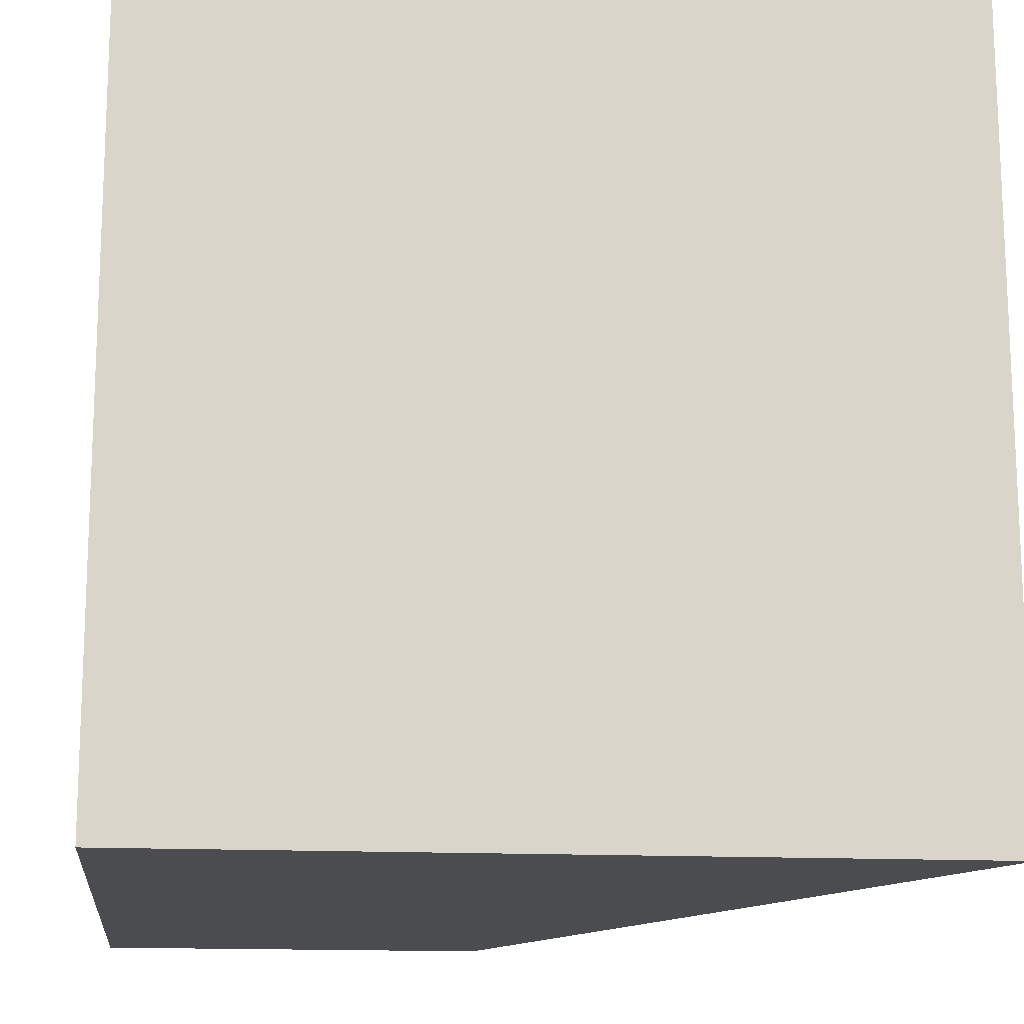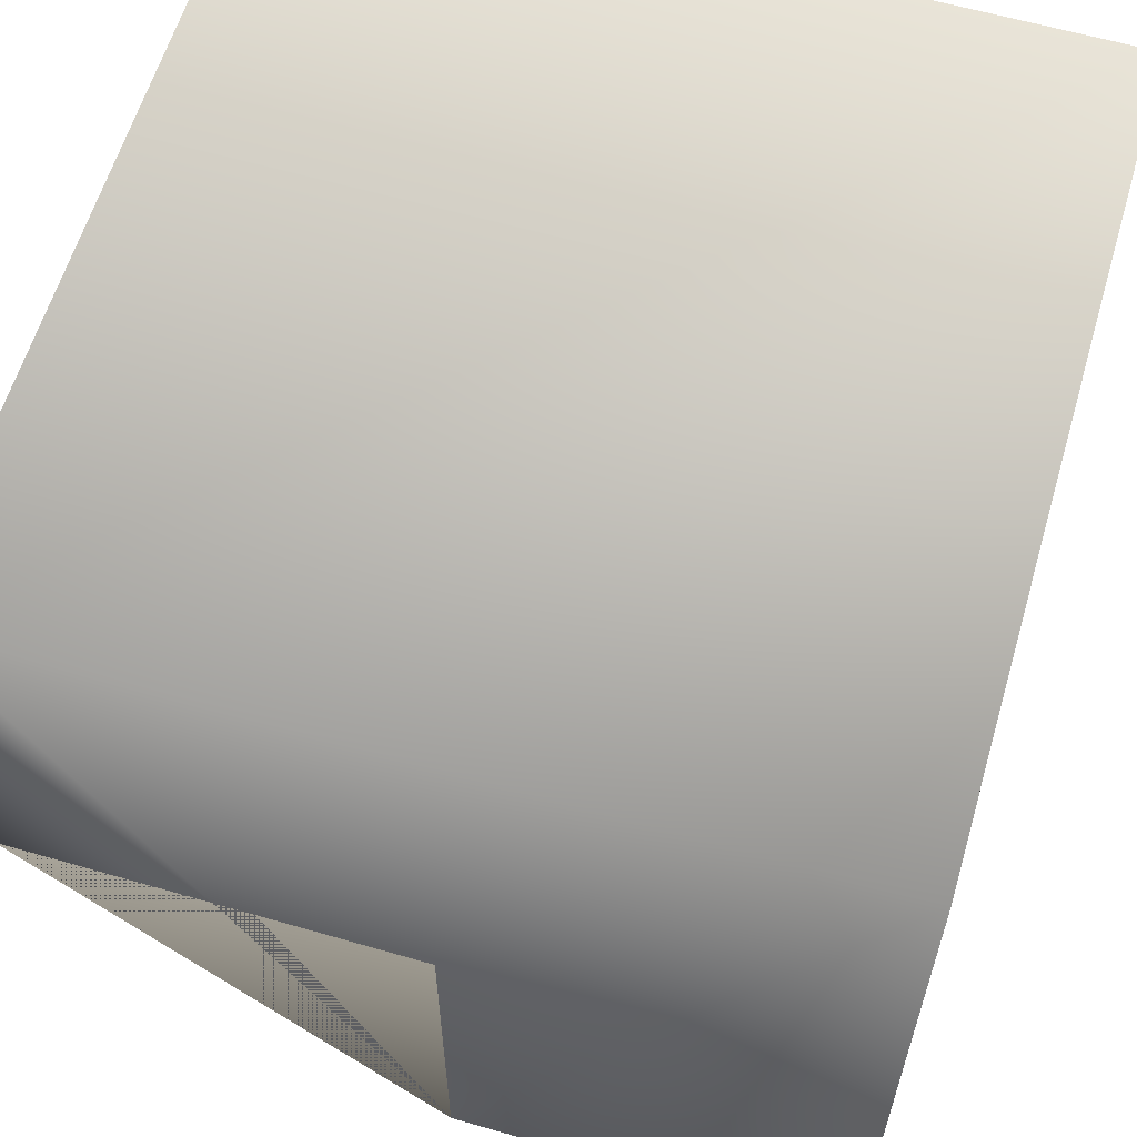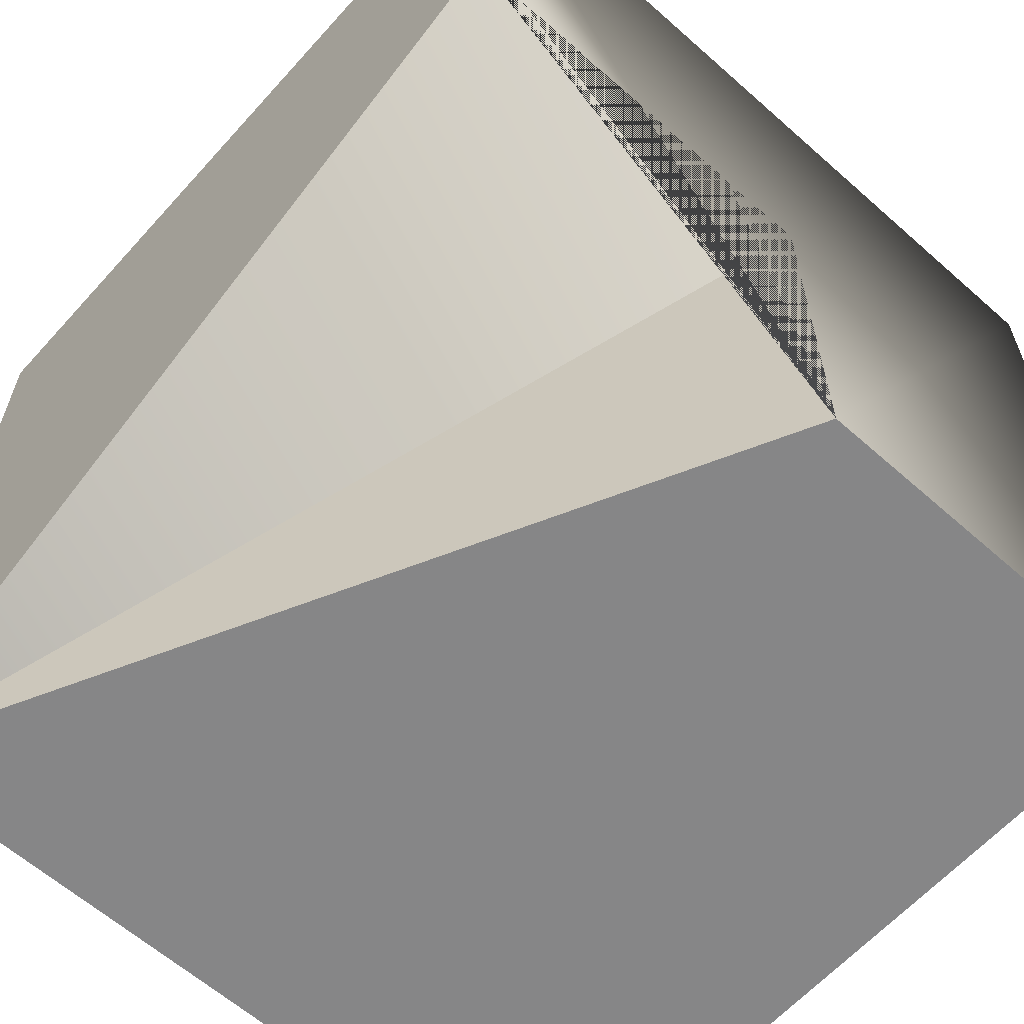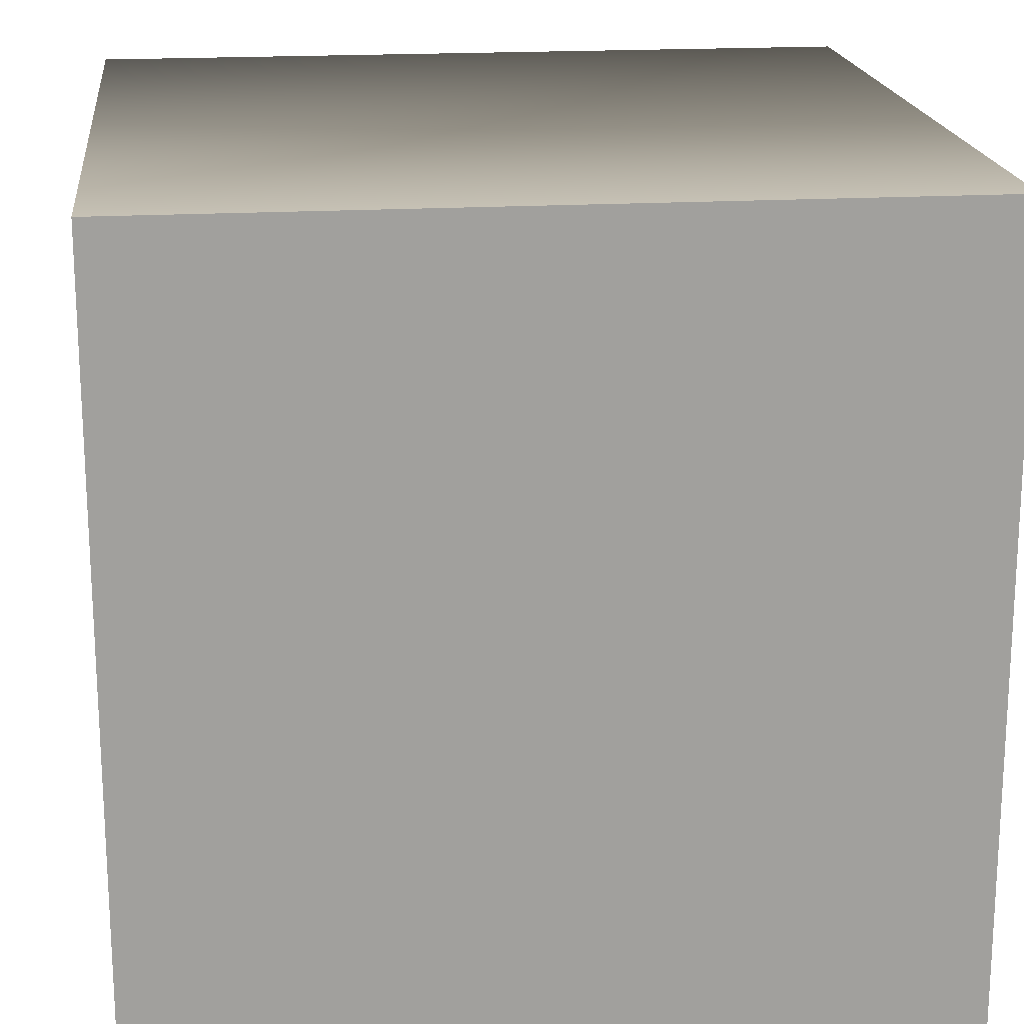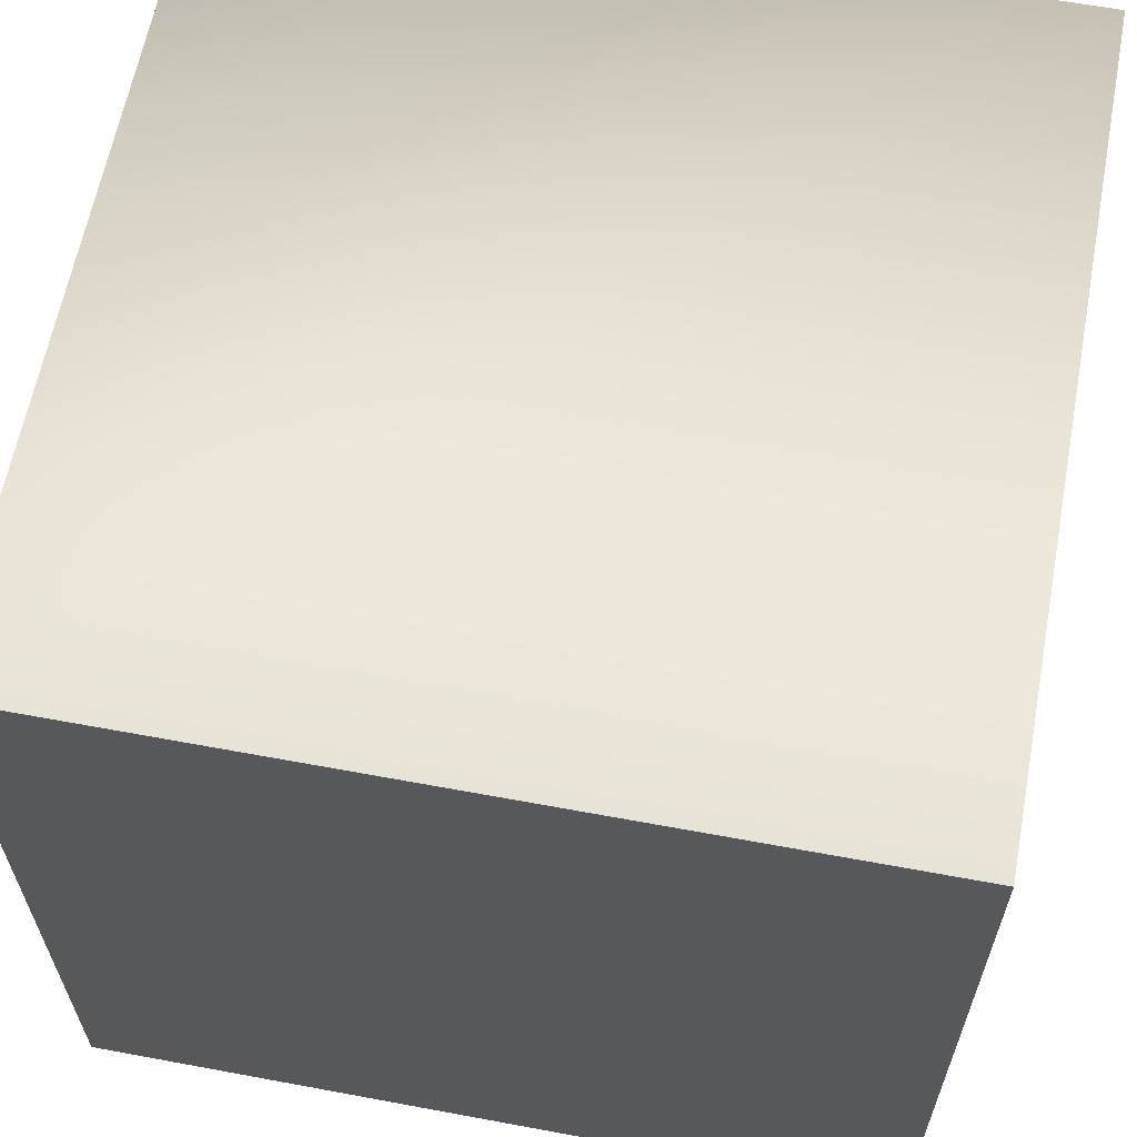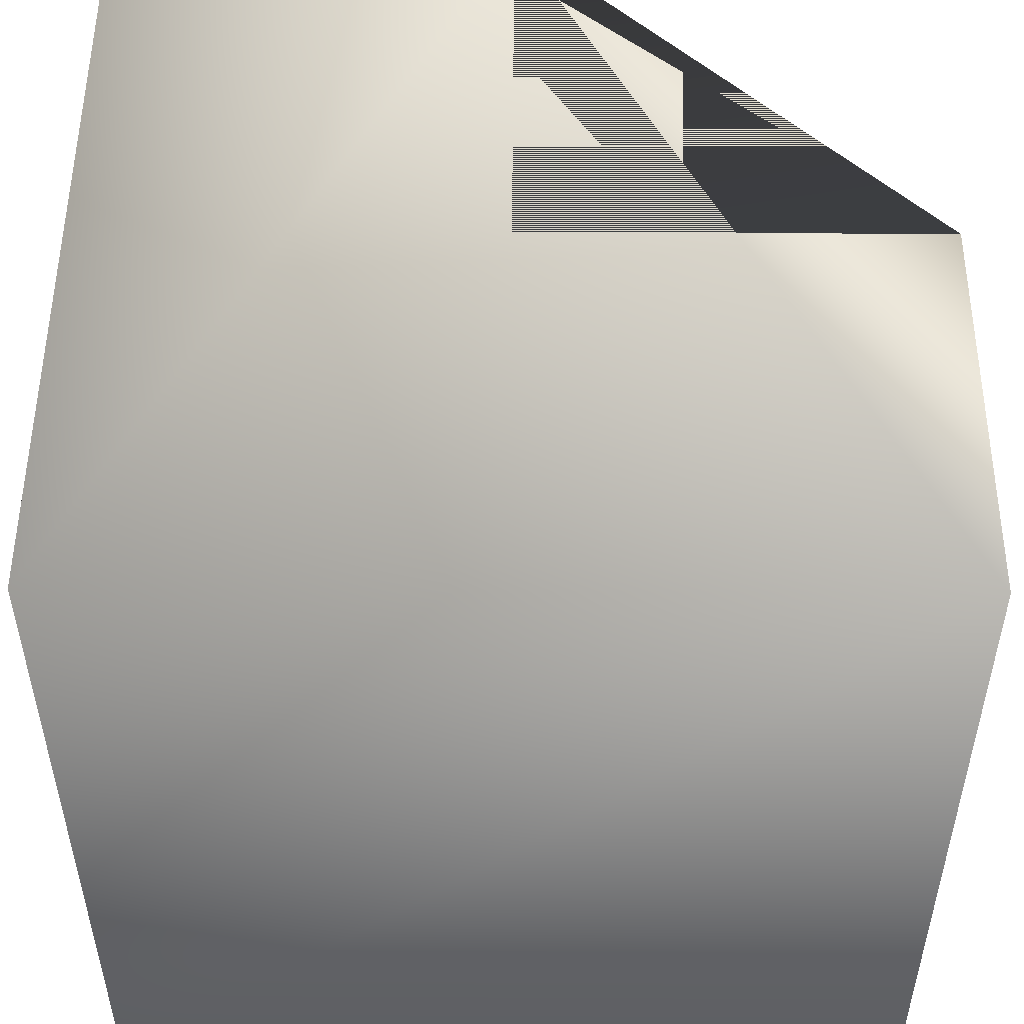
<metadata>
{"format":"obj","ext":"obj","renderer":"f3d","projection":"perspective","resolution":1024,"background":"white","views":[{"elev":-15.1,"azim":-6.3,"up":"+Z"},{"elev":60.9,"azim":-163.6,"up":"+Z"},{"elev":-62.2,"azim":138.1,"up":"+Z"},{"elev":18.7,"azim":-6.3,"up":"+Z"},{"elev":62.3,"azim":10.7,"up":"+Z"},{"elev":51.4,"azim":0.3,"up":"+Y"}]}
</metadata>
<code>
o Cube.001
v 0.000385 1 -0.5
v 0.5004 0 -0.4996
v -0 1 -0
v -0.5004 -0 0.4996
v -0.4996 1 -0.5004
v -0.4996 -0 -0.5004
v 0.4996 0 0.5004
v 0.5 1 0.000385
v 0.4996 1 0.5004
v -0.5004 1 0.4996
f 1 3 2
f 2 7 4 6
f 1 2 6 5
f 2 8 9 7
f 8 2 3
f 1 5 10 9 8 3
f 10 5 6 4
f 9 10 4 7

</code>
